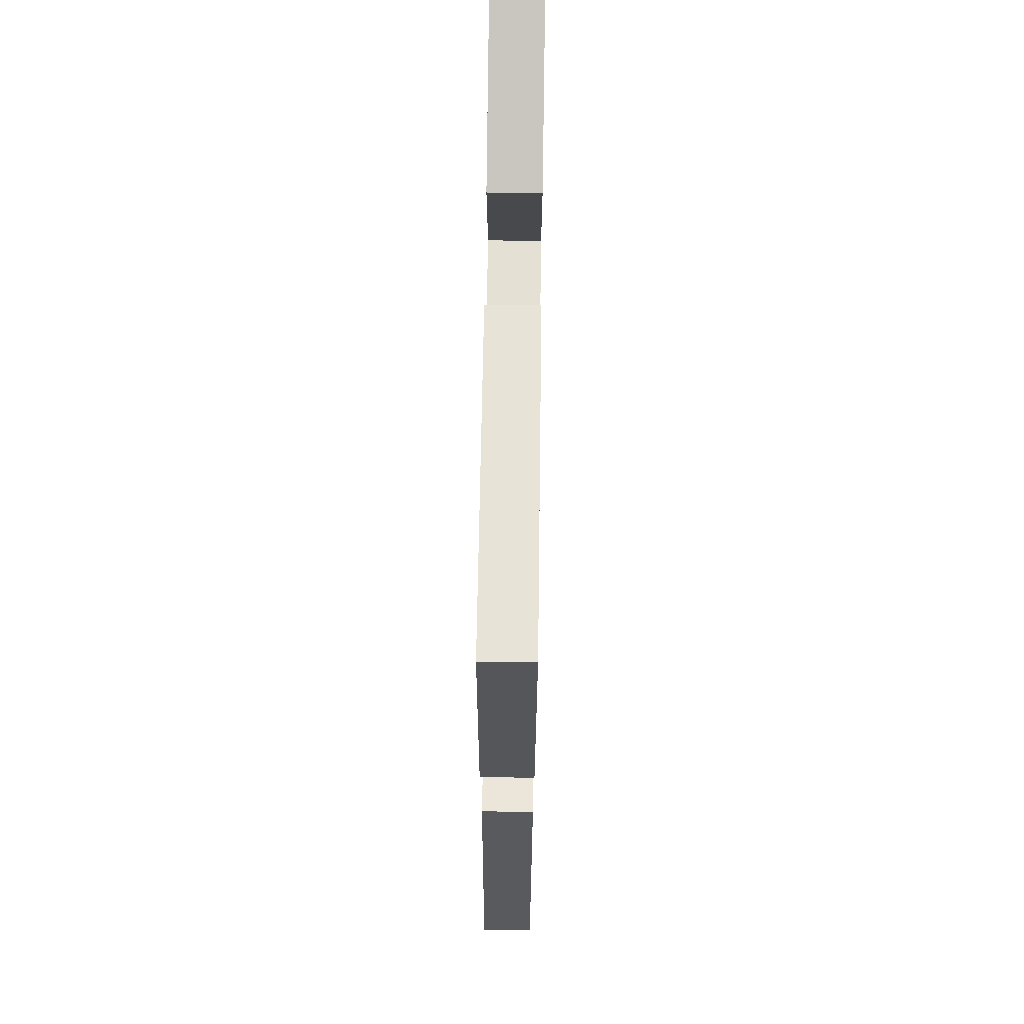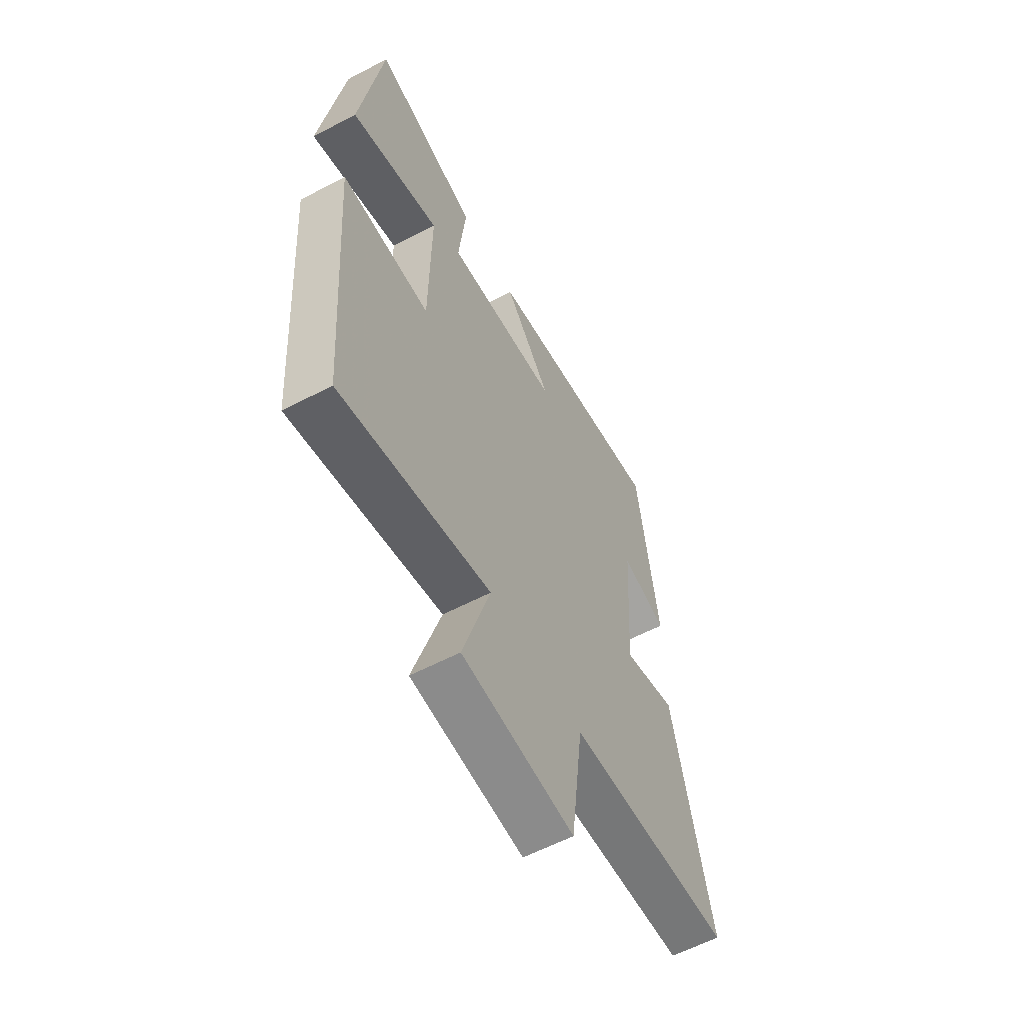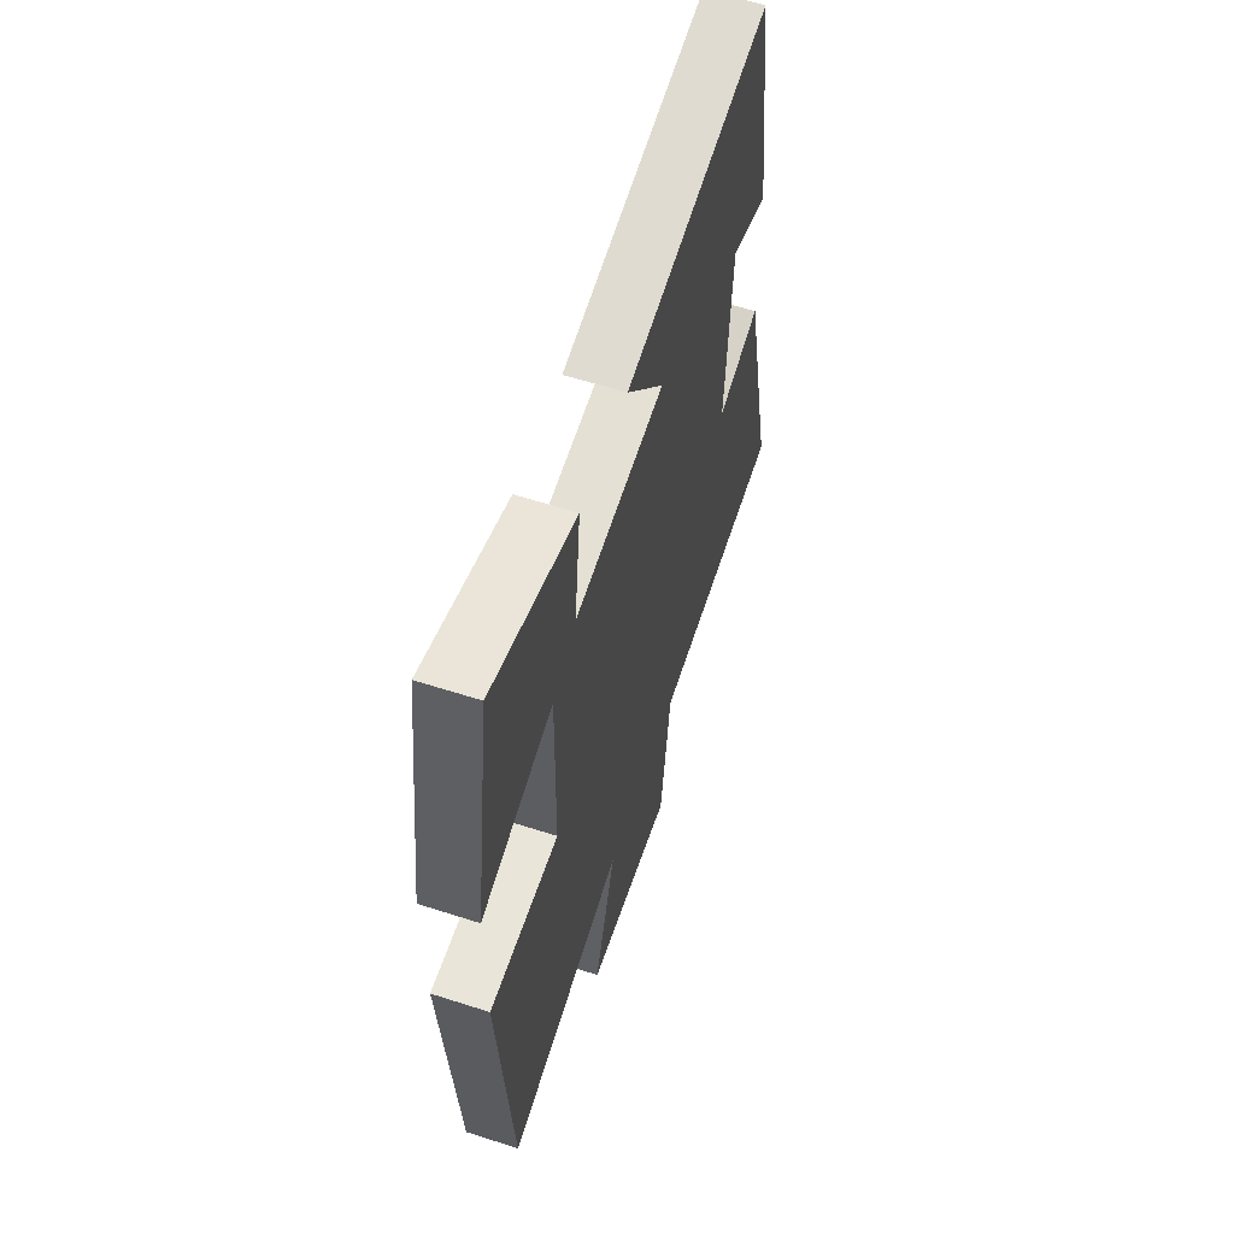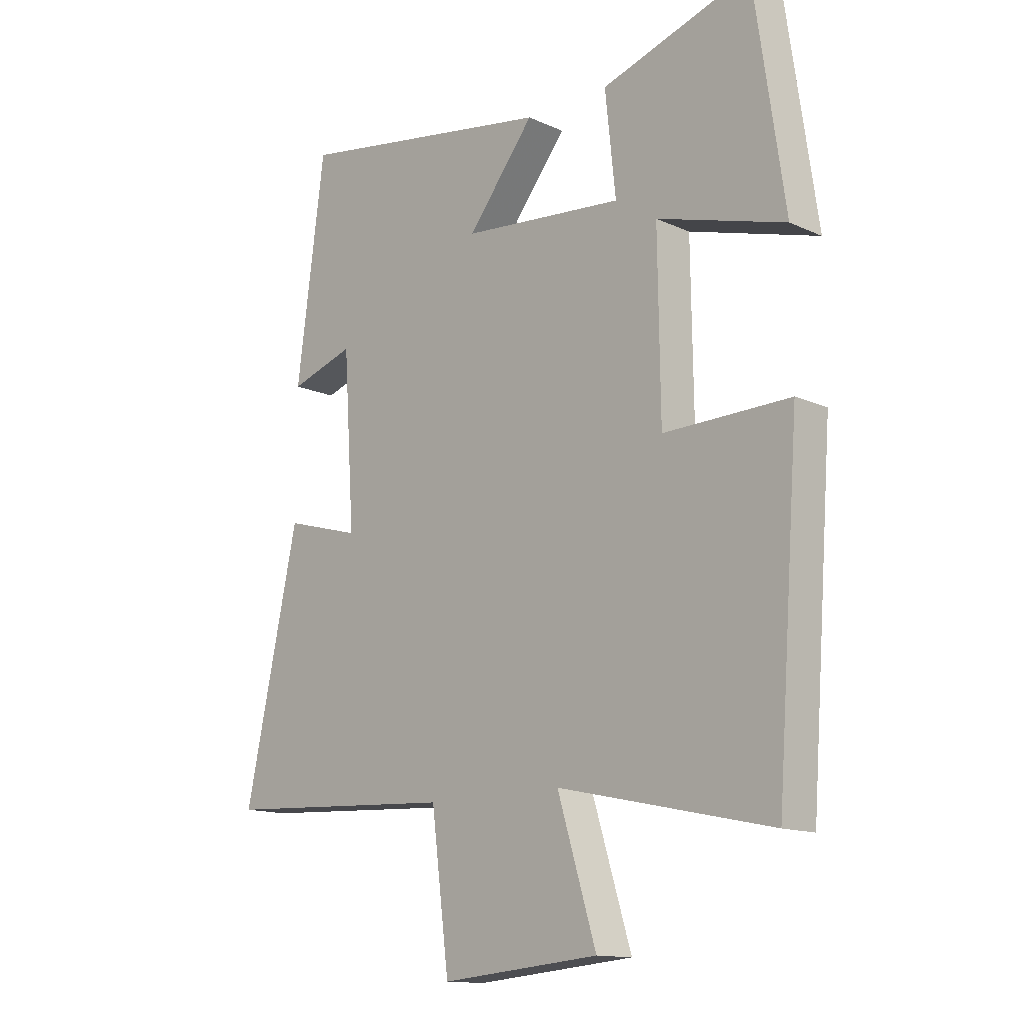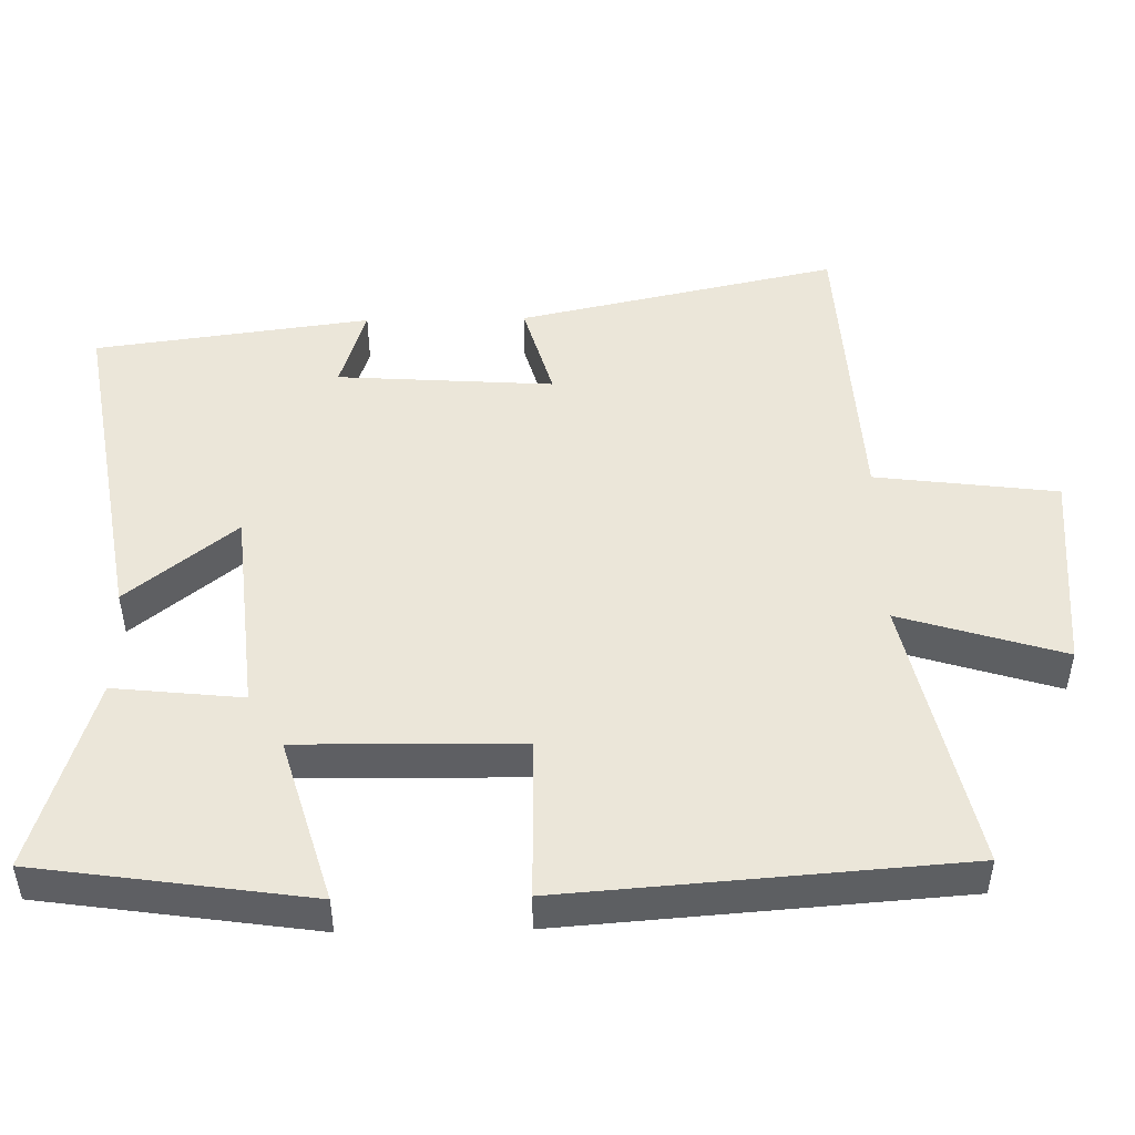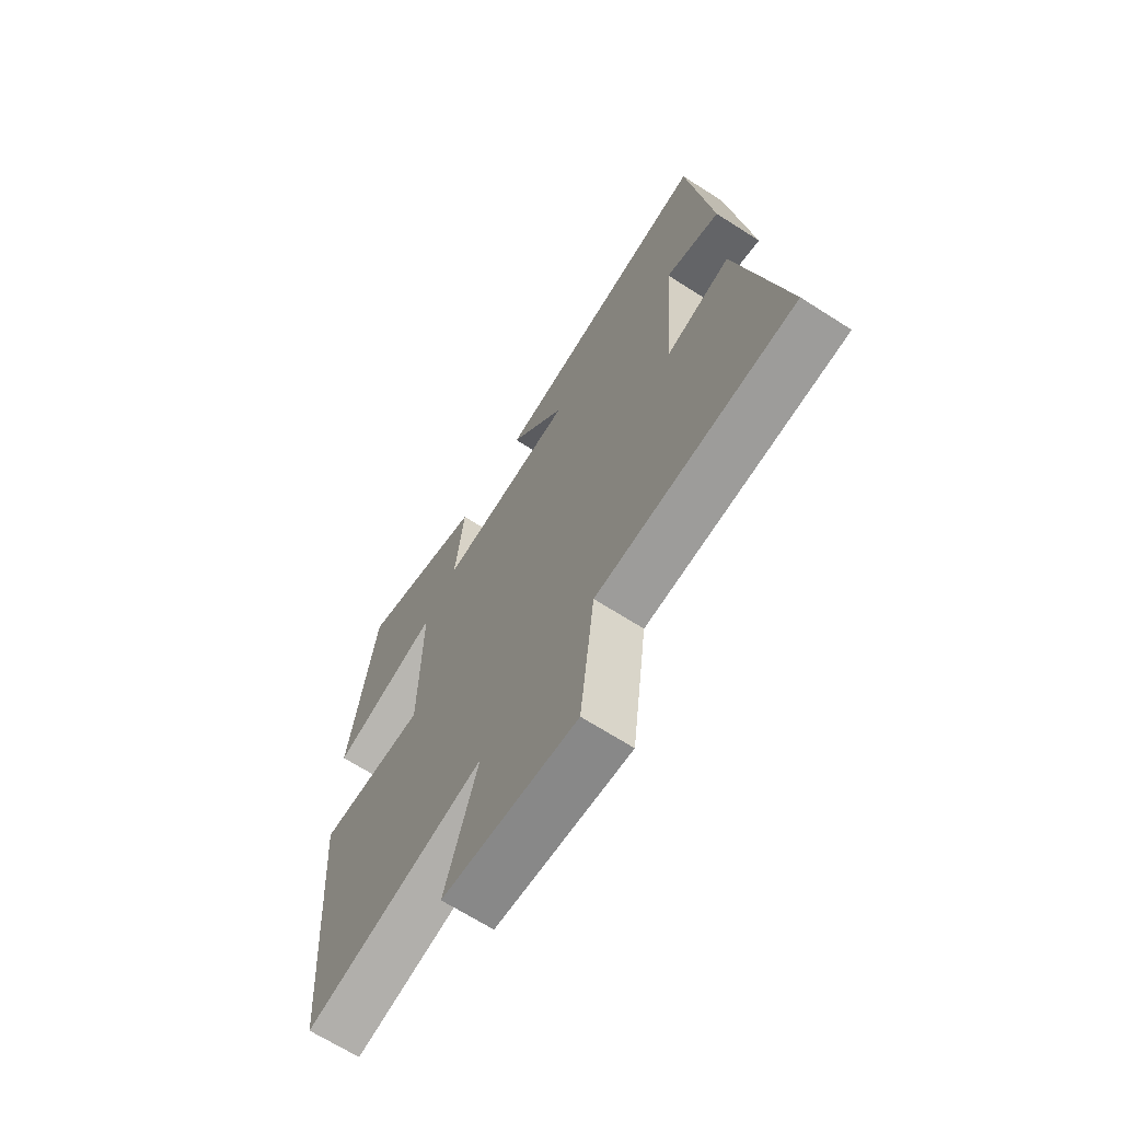
<metadata>
{"format":"obj","ext":"obj","renderer":"f3d","projection":"perspective","resolution":1024,"background":"white","views":[{"elev":71.5,"azim":-89.2,"up":"+Z"},{"elev":-59.6,"azim":118.2,"up":"+Z"},{"elev":59.7,"azim":108.3,"up":"+Z"},{"elev":-13.8,"azim":44.9,"up":"+Z"},{"elev":48.3,"azim":88.9,"up":"+Y"},{"elev":-67.4,"azim":-122.7,"up":"+Z"}]}
</metadata>
<code>
v -0.597 0.07 -0.477
v -0.5 0.07 -0.031
v -0.363 0.07 -0.07
v -0.383 0.07 0.232
v -0.5 0.07 0.195
v -0.449 0.07 0.579
v 0.023 0.07 0.5
v -0.098 0.07 0.349
v 0.194 0.07 0.321
v 0.175 0.07 0.5
v 0.445 0.07 0.584
v 0.5 0.07 0.205
v 0.269 0.07 0.273
v 0.273 0.07 -0.037
v 0.5 0.07 -0.033
v 0.459 0.07 -0.584
v 0.074 0.07 -0.5
v 0.144 0.07 -0.728
v -0.142 0.07 -0.754
v -0.174 0.07 -0.5
v -0.597 0 -0.477
v -0.5 0 -0.031
v -0.363 0 -0.07
v -0.383 0 0.232
v -0.5 0 0.195
v -0.449 0 0.579
v 0.023 0 0.5
v -0.098 0 0.349
v 0.194 0 0.321
v 0.175 0 0.5
v 0.445 0 0.584
v 0.5 0 0.205
v 0.269 0 0.273
v 0.273 0 -0.037
v 0.5 0 -0.033
v 0.459 0 -0.584
v 0.074 0 -0.5
v 0.144 0 -0.728
v -0.142 0 -0.754
v -0.174 0 -0.5
f 17 18 19 20
f 1 2 3
f 20 1 3
f 17 20 3
f 16 17 3
f 15 16 3
f 14 15 3
f 13 14 3 4
f 11 12 13
f 10 11 13
f 9 10 13
f 8 9 13 4
f 6 7 8
f 5 6 8
f 4 5 8
f 40 39 38 37
f 23 22 21
f 23 21 40
f 23 40 37
f 23 37 36
f 23 36 35
f 23 35 34
f 24 23 34 33
f 33 32 31
f 33 31 30
f 33 30 29
f 24 33 29 28
f 28 27 26
f 28 26 25
f 28 25 24
f 1 21 22 2
f 2 22 23 3
f 3 23 24 4
f 4 24 25 5
f 5 25 26 6
f 6 26 27 7
f 7 27 28 8
f 8 28 29 9
f 9 29 30 10
f 10 30 31 11
f 11 31 32 12
f 12 32 33 13
f 13 33 34 14
f 14 34 35 15
f 15 35 36 16
f 16 36 37 17
f 17 37 38 18
f 18 38 39 19
f 19 39 40 20
f 20 40 21 1

</code>
